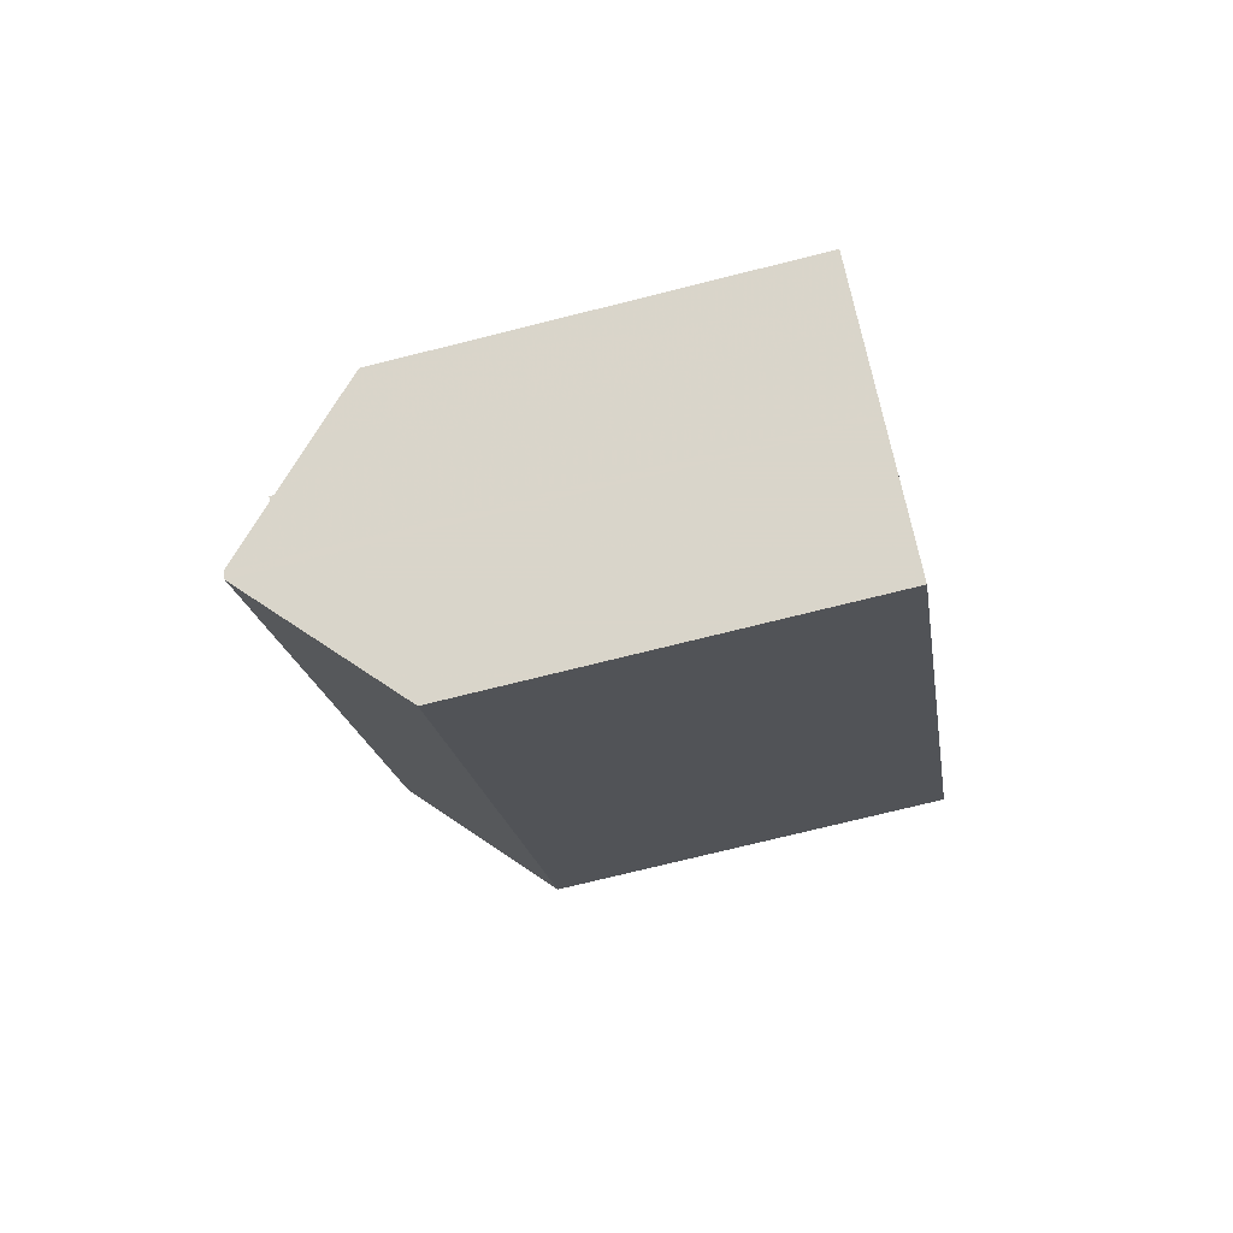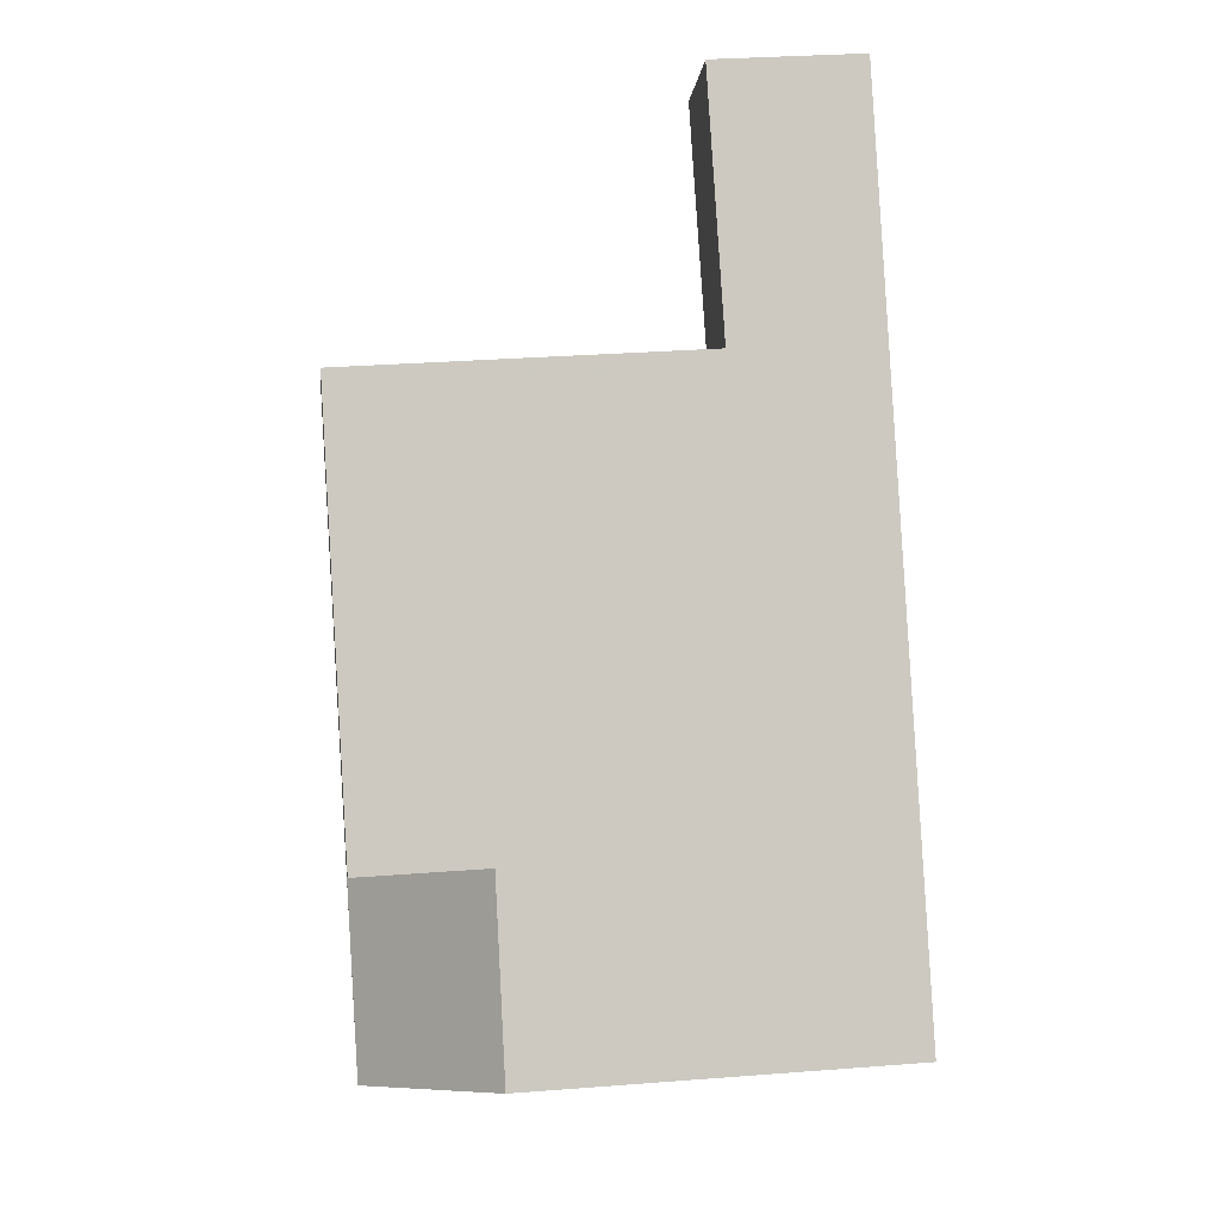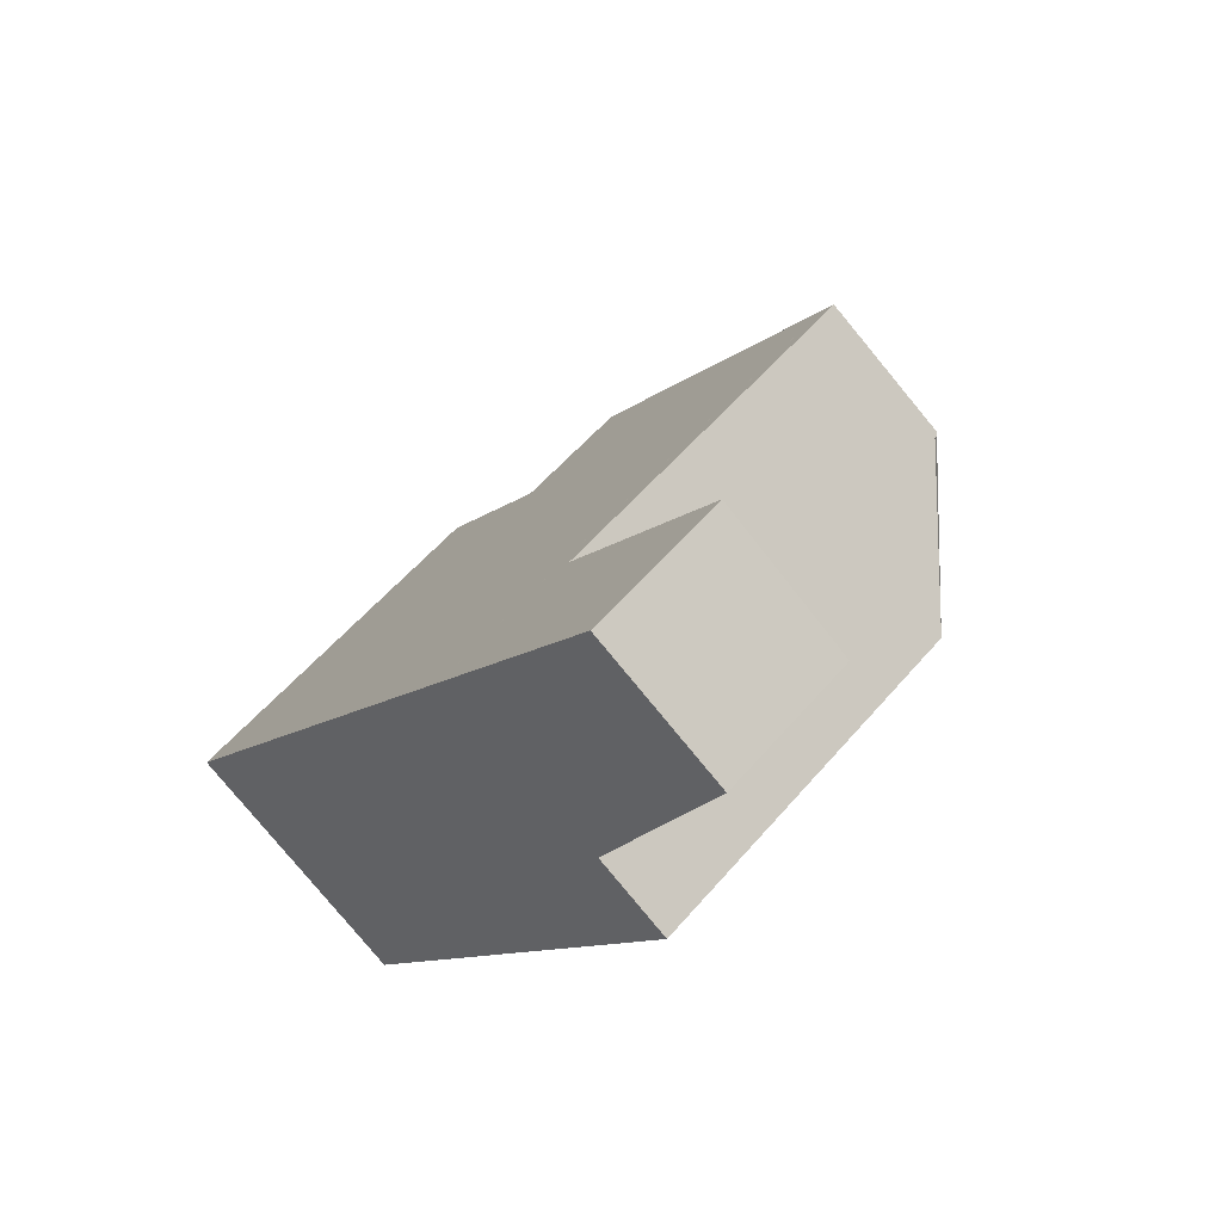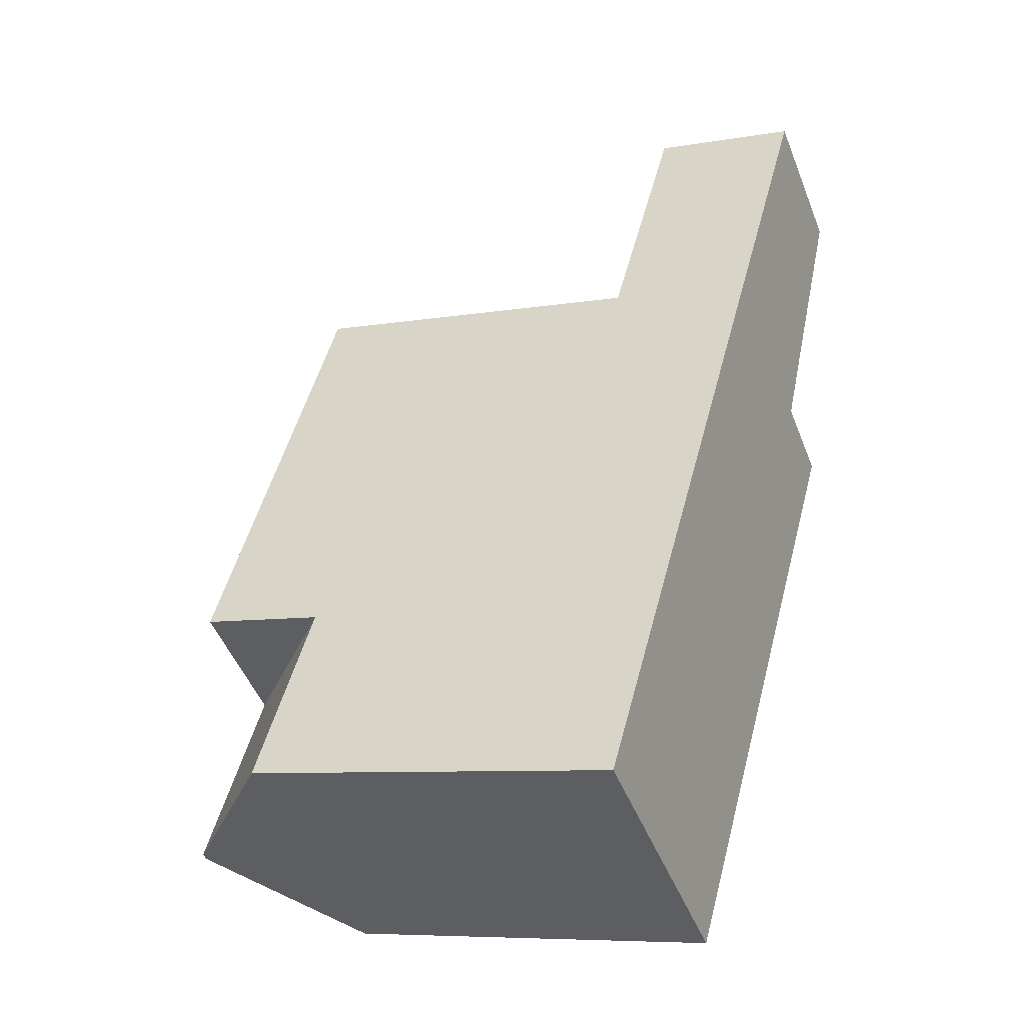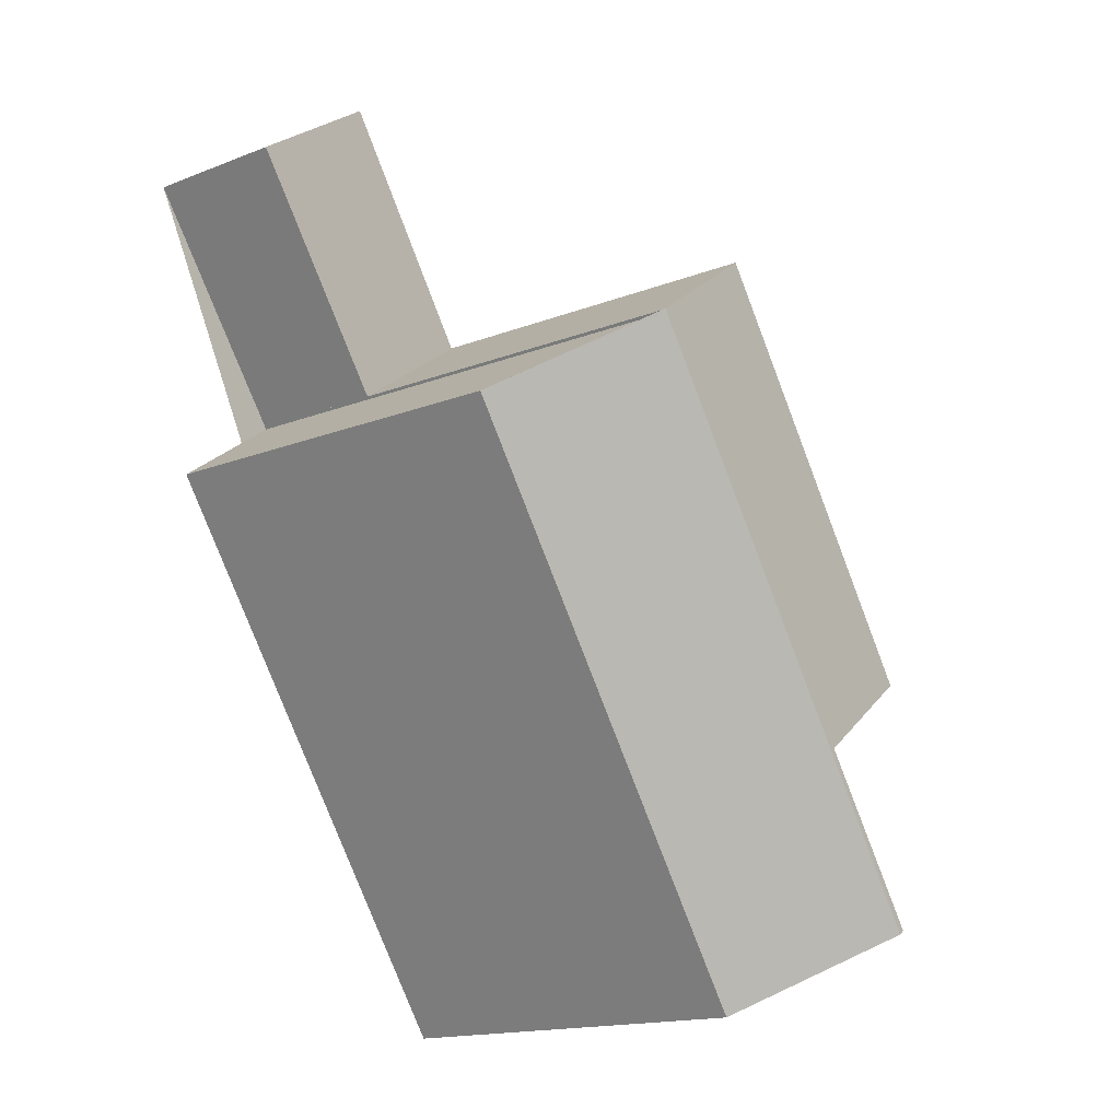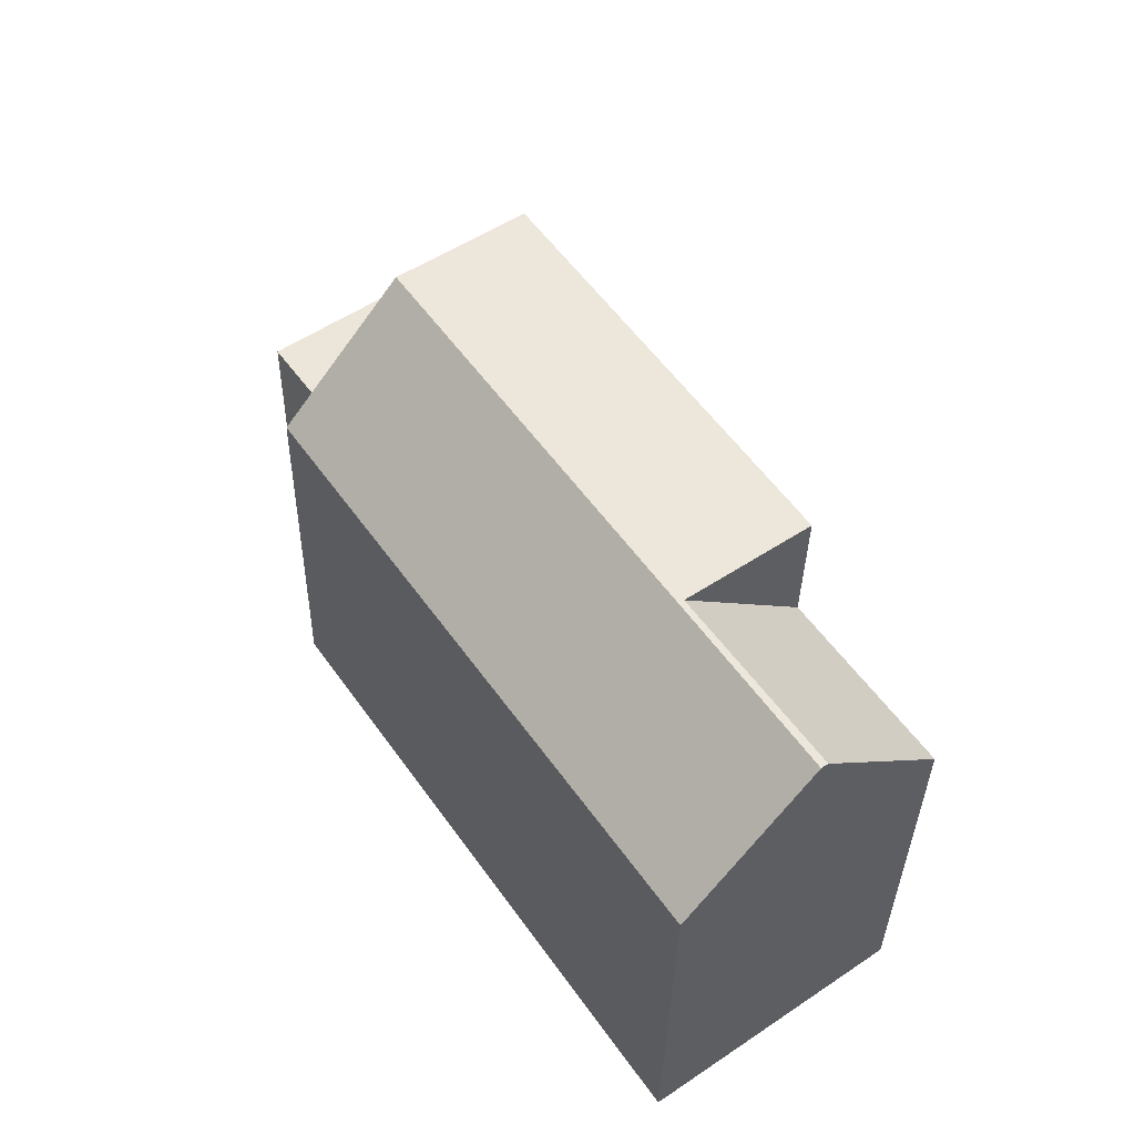
<metadata>
{"format":"obj","ext":"obj","renderer":"f3d","projection":"perspective","resolution":1024,"background":"white","views":[{"elev":-74.3,"azim":104.0,"up":"+Y"},{"elev":32.2,"azim":83.9,"up":"+Y"},{"elev":56.1,"azim":-140.2,"up":"+Y"},{"elev":-7.9,"azim":115.8,"up":"+Y"},{"elev":-16.2,"azim":-51.4,"up":"+Y"},{"elev":-34.8,"azim":-1.0,"up":"+Y"}]}
</metadata>
<code>
v -629.9 -1772 6.271
v -635.9 -1763 6.252
v -634.1 -1762 8.287
v -636.6 -1758 2.388
v -634.6 -1757 2.438
v -626.1 -1769 6.236
v -628.1 -1770 8.364
v -628.1 -1770 8.364
v -634.1 -1762 8.286
v -634.1 -1762 8.333
v -628.2 -1770 8.364
v -634.1 -1762 8.333
v -628 -1770 8.361
v -632.1 -1760 8.279
v -628 -1766 8.301
v -634.8 -1757 2.432
v -636.6 -1758 2.388
v -634.7 -1757 2.434
v -632.2 -1760 2.407
v -634.1 -1762 2.361
v -632.1 -1760 2.409
v -634.1 -1762 2.361
v -632.8 -1761 2.394
v -633.2 -1761 2.384
v -634.1 -1762 2.361
v -632.1 -1760 2.409
v -628 -1770 8.361
v -634.1 -1762 8.332
v -629.8 -1768 8.352
v -632.1 -1760 6.118
v -628 -1766 6.2
v -632.2 -1760 8.282
v -628 -1766 8.301
v -627.9 -1767 6.202
v -632.2 -1760 6.222
v -628 -1766 6.203
v -632.2 -1760 2.407
v -634.1 -1762 8.333
v -634.1 -1762 8.286
v -632.1 -1760 8.279
v -632.2 -1760 8.282
v -634.1 -1762 8.332
v -626.2 -1769 6.235
v -628.1 -1770 8.361
v -628.2 -1770 8.364
v -630 -1772 6.271
v -628.1 -1770 8.361
v -634.1 -1762 2.361
v -634.1 -1762 8.302
v -632.7 -1764 8.34
v -634.1 -1762 8.302
v -628.1 -1770 8.361
v -632.7 -1764 8.34
v -628 -1770 8.361
v -636.6 -1758 2.388
v -636.6 -1758 2.388
v -632.8 -1761 8.296
v -632.8 -1761 6.846
v -628.6 -1767 8.318
v -628.6 -1767 6.929
v -632.8 -1761 2.394
v -626.9 -1769 6.963
v -632.8 -1761 8.296
v -626.8 -1770 6.965
v -635.2 -1757 2.422
v -635.2 -1757 2.422
v -633.2 -1761 8.308
v -633.2 -1761 7.316
v -628.9 -1767 8.327
v -628.9 -1767 7.297
v -633.2 -1761 2.384
v -627.2 -1770 7.289
v -633.2 -1761 8.308
v -627.1 -1770 7.289
v -635.7 -1758 2.411
v -635.7 -1758 2.411
v -633.9 -1762 8.334
v -633.9 -1762 8.308
v -631.9 -1761 8.28
v -632 -1761 8.282
v -633.9 -1762 8.333
v -633.9 -1762 8.334
v -632.6 -1761 8.297
v -635.7 -1763 6.252
v -633 -1761 8.309
v -633.9 -1762 8.334
v -633.9 -1762 8.308
v -631.9 -1761 8.28
v -632 -1761 8.282
v -633.9 -1762 8.333
v -633.9 -1762 8.334
v -632.6 -1761 8.298
v -635.7 -1763 6.252
v -633 -1761 8.309
v -629.9 -1768 8.354
v -629.9 -1768 8.353
v -629.9 -1768 8.354
v -628 -1766 6.203
v -628.6 -1767 6.929
v -628 -1766 8.301
v -628 -1766 8.301
v -629.8 -1768 8.352
v -628 -1766 6.2
v -629.8 -1768 8.352
v -628.6 -1767 8.318
v -631.7 -1769 6.265
v -628.9 -1767 7.297
v -628.9 -1767 8.327
v -629.9 -1772 6.285
v -630 -1772 6.285
v -635.7 -1763 6.266
v -635.8 -1763 6.266
v -635.7 -1763 6.266
v -631.7 -1769 6.279
v -630 -1772 6.271
v -629.9 -1772 6.271
v -629.9 -1772 0
v -630 -1772 0
v -635.8 -1763 6.266
v -635.9 -1763 6.252
v -635.9 -1763 0
v -635.8 -1763 0
v -634.1 -1762 8.286
v -634.1 -1762 8.287
v -634.1 -1762 0
v -634.1 -1762 0
v -636.6 -1758 2.388
v -636.6 -1758 2.388
v -636.6 -1758 0
v -636.6 -1758 0
v -632.1 -1760 2.409
v -634.6 -1757 2.438
v -634.6 -1757 0
v -632.1 -1760 0
v -626.8 -1770 6.965
v -626.1 -1769 6.236
v -626.1 -1769 0
v -626.8 -1770 0
v -629.9 -1772 6.285
v -628.1 -1770 8.364
v -628.1 -1770 0
v -629.9 -1772 0
v -634.7 -1757 2.434
v -634.8 -1757 2.432
v -634.8 -1757 0
v -634.7 -1757 0
v -636.6 -1758 2.388
v -636.6 -1758 2.388
v -636.6 -1758 0
v -636.6 -1758 0
v -634.6 -1757 2.438
v -634.7 -1757 2.434
v -634.7 -1757 0
v -634.6 -1757 0
v -636.6 -1758 2.388
v -634.1 -1762 2.361
v -634.1 -1762 0
v -636.6 -1758 0
v -628 -1770 8.361
v -628 -1770 8.361
v -628 -1770 0
v -628 -1770 0
v -626.2 -1769 6.235
v -627.9 -1767 6.202
v -627.9 -1767 0
v -626.2 -1769 8.882e-16
v -631.9 -1761 8.28
v -632.1 -1760 8.279
v -632.1 -1760 0
v -631.9 -1761 -1.776e-15
v -626.1 -1769 6.236
v -626.2 -1769 6.235
v -626.2 -1769 8.882e-16
v -626.1 -1769 0
v -631.7 -1769 6.265
v -630 -1772 6.271
v -630 -1772 0
v -631.7 -1769 8.882e-16
v -628.1 -1770 8.364
v -628 -1770 8.361
v -628 -1770 0
v -628.1 -1770 0
v -635.7 -1758 2.411
v -636.6 -1758 2.388
v -636.6 -1758 0
v -635.7 -1758 0
v -627.1 -1770 7.289
v -626.8 -1770 6.965
v -626.8 -1770 0
v -627.1 -1770 0
v -634.8 -1757 2.432
v -635.2 -1757 2.422
v -635.2 -1757 0
v -634.8 -1757 0
v -628 -1770 8.361
v -627.1 -1770 7.289
v -627.1 -1770 0
v -628 -1770 0
v -635.2 -1757 2.422
v -635.7 -1758 2.411
v -635.7 -1758 0
v -635.2 -1757 0
v -631.9 -1761 8.28
v -631.9 -1761 8.28
v -631.9 -1761 -1.776e-15
v -631.9 -1761 0
v -635.9 -1763 6.252
v -635.7 -1763 6.252
v -635.7 -1763 0
v -635.9 -1763 0
v -628 -1766 8.301
v -631.9 -1761 8.28
v -631.9 -1761 0
v -628 -1766 0
v -635.7 -1763 6.252
v -635.7 -1763 6.252
v -635.7 -1763 0
v -635.7 -1763 0
v -627.9 -1767 6.202
v -628 -1766 6.2
v -628 -1766 8.882e-16
v -627.9 -1767 0
v -635.7 -1763 6.252
v -631.7 -1769 6.265
v -631.7 -1769 8.882e-16
v -635.7 -1763 0
v -629.9 -1772 6.271
v -629.9 -1772 6.285
v -629.9 -1772 0
v -629.9 -1772 0
v -634.1 -1762 8.287
v -635.8 -1763 6.266
v -635.8 -1763 0
v -634.1 -1762 0
v -626.1 -1769 0
v -629.9 -1772 0
v -635.9 -1763 0
v -634.1 -1762 0
v -636.6 -1758 0
v -634.6 -1757 0
f 66 16 65
f 35 30 14 32
f 36 31 15 33
f 19 18 5 21
f 65 16 18 19 23
f 37 26 30 35
f 58 35 32 57
f 60 36 33 59
f 61 37 35 58
f 78 51 38 77
f 80 41 40 79
f 82 10 42 81
f 83 63 41 80
f 62 43 6 64
f 110 45 7 109
f 52 47 27 54
f 49 9 25 48
f 112 3 39 51 78 111
f 97 53 96
f 54 8 11 52
f 55 17 4 56
f 22 20 17 55
f 68 58 57 67
f 70 60 59 69
f 71 61 58 68
f 85 73 63 83
f 72 62 64 74
f 76 66 65 75
f 75 65 23 24
f 67 28 68
f 69 29 70
f 68 28 12 49 48 71
f 81 42 73 85
f 74 13 44 72
f 75 55 56 76
f 24 22 55 75
f 87 78 77 86
f 89 80 79 88
f 91 82 81 90
f 92 83 80 89
f 111 78 87 113
f 94 85 83 92
f 90 81 85 94
f 86 50 87
f 101 89 88 100
f 96 53 91 90 104
f 105 92 89 101
f 113 87 50 95 114
f 108 94 92 105
f 104 90 94 108
f 96 52 11 97
f 98 34 43 62 99
f 103 34 98
f 104 47 52 96
f 114 95 45 110
f 99 62 72 107
f 107 72 44 102
f 109 1 46 110
f 111 84 2 112
f 113 93 84 111
f 114 106 93 113
f 110 46 106 114
f 116 117 118 115
f 120 121 122 119
f 124 125 126 123
f 128 129 130 127
f 132 133 134 131
f 136 137 138 135
f 140 141 142 139
f 144 145 146 143
f 148 149 150 147
f 152 153 154 151
f 156 157 158 155
f 160 161 162 159
f 164 165 166 163
f 168 169 170 167
f 172 173 174 171
f 176 177 178 175
f 180 181 182 179
f 184 185 186 183
f 188 189 190 187
f 192 193 194 191
f 196 197 198 195
f 200 201 202 199
f 204 205 206 203
f 208 209 210 207
f 212 213 214 211
f 216 217 218 215
f 220 221 222 219
f 224 225 226 223
f 228 229 230 227
f 232 233 234 231
f 236 237 238 239 240 235

</code>
